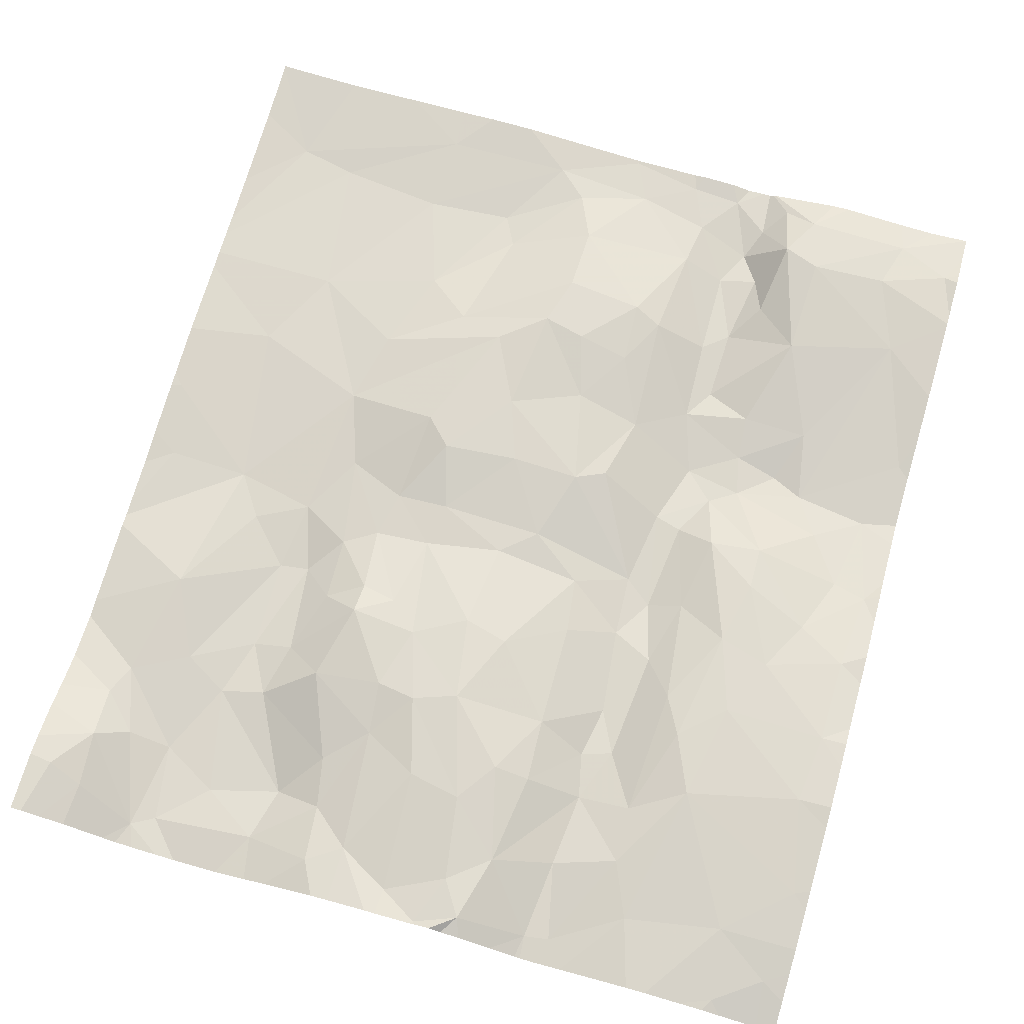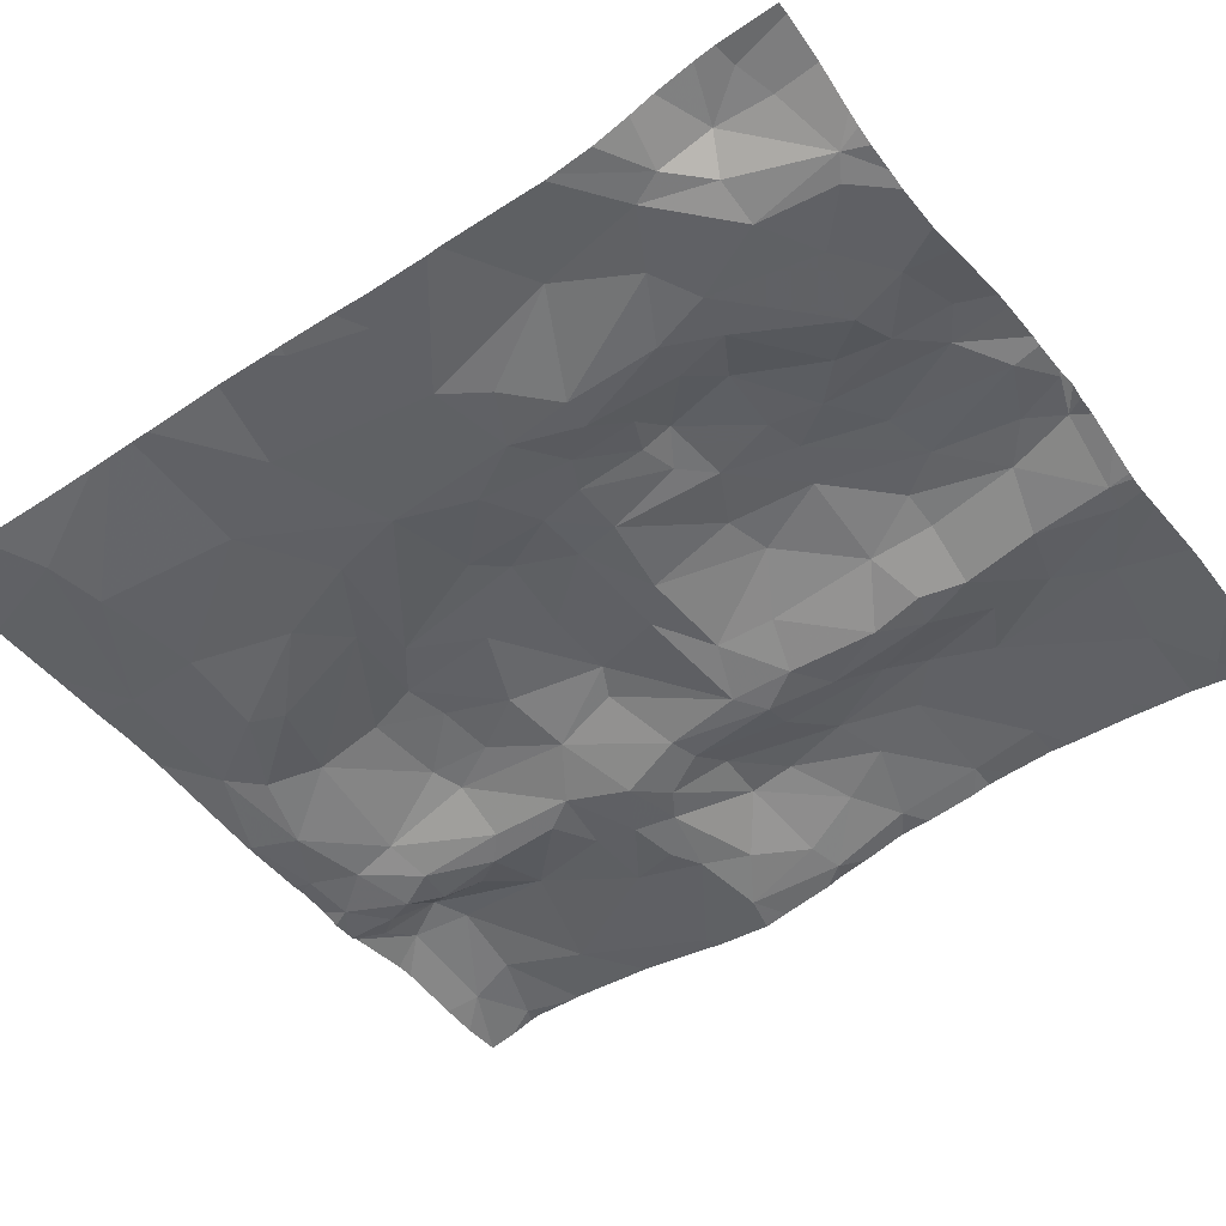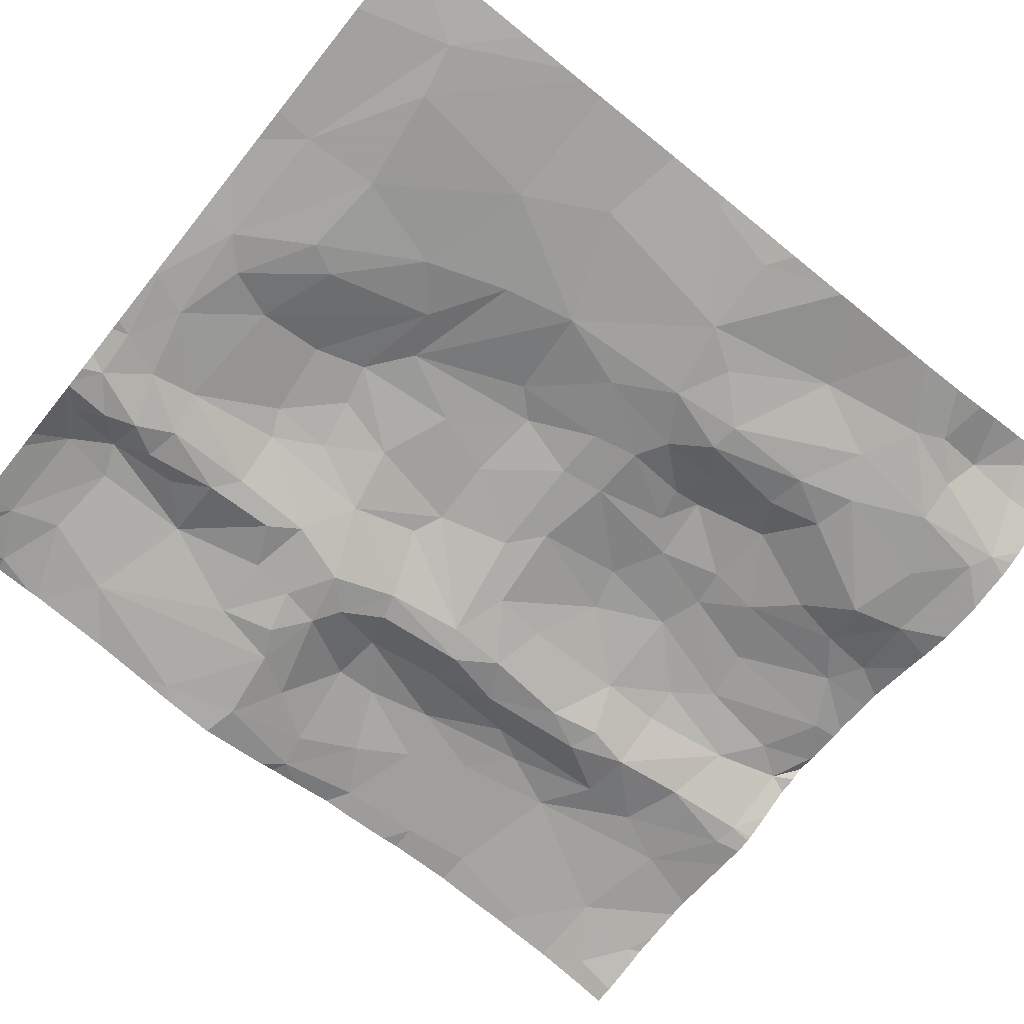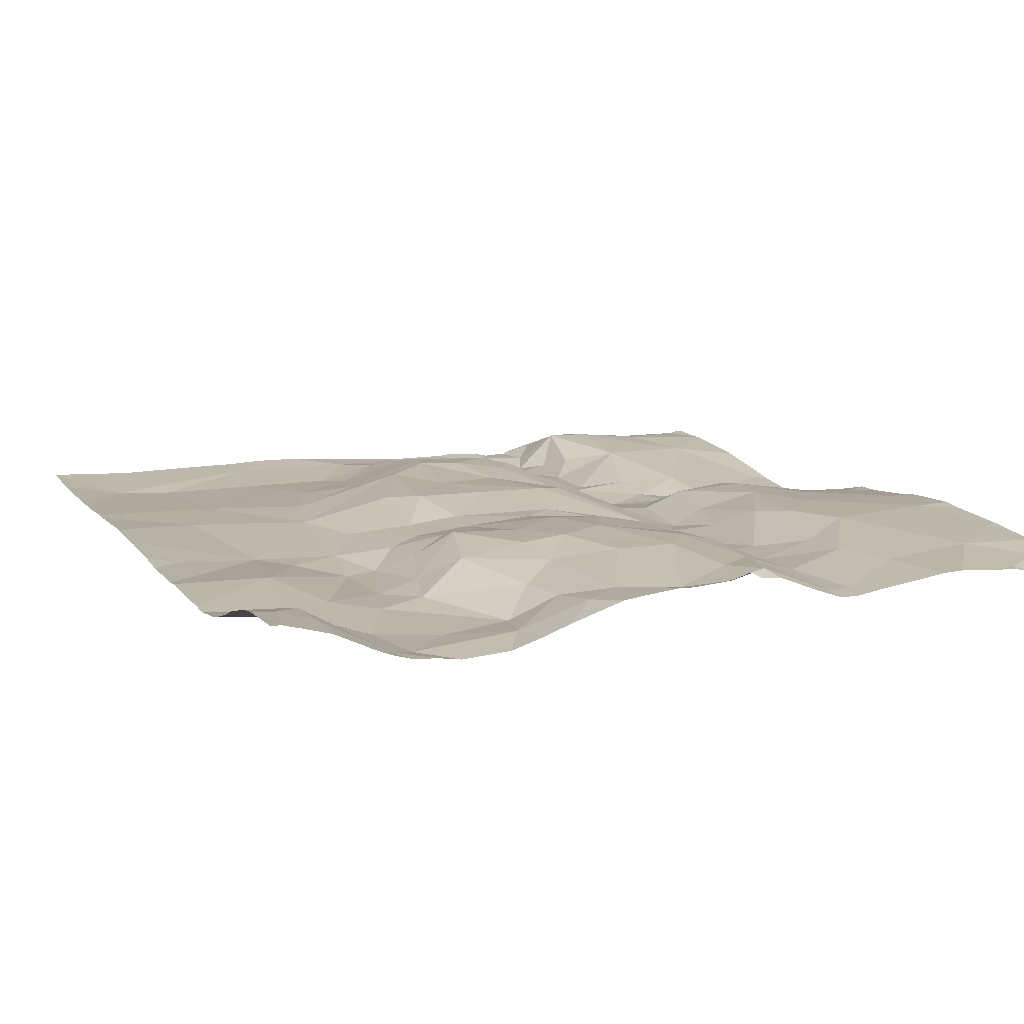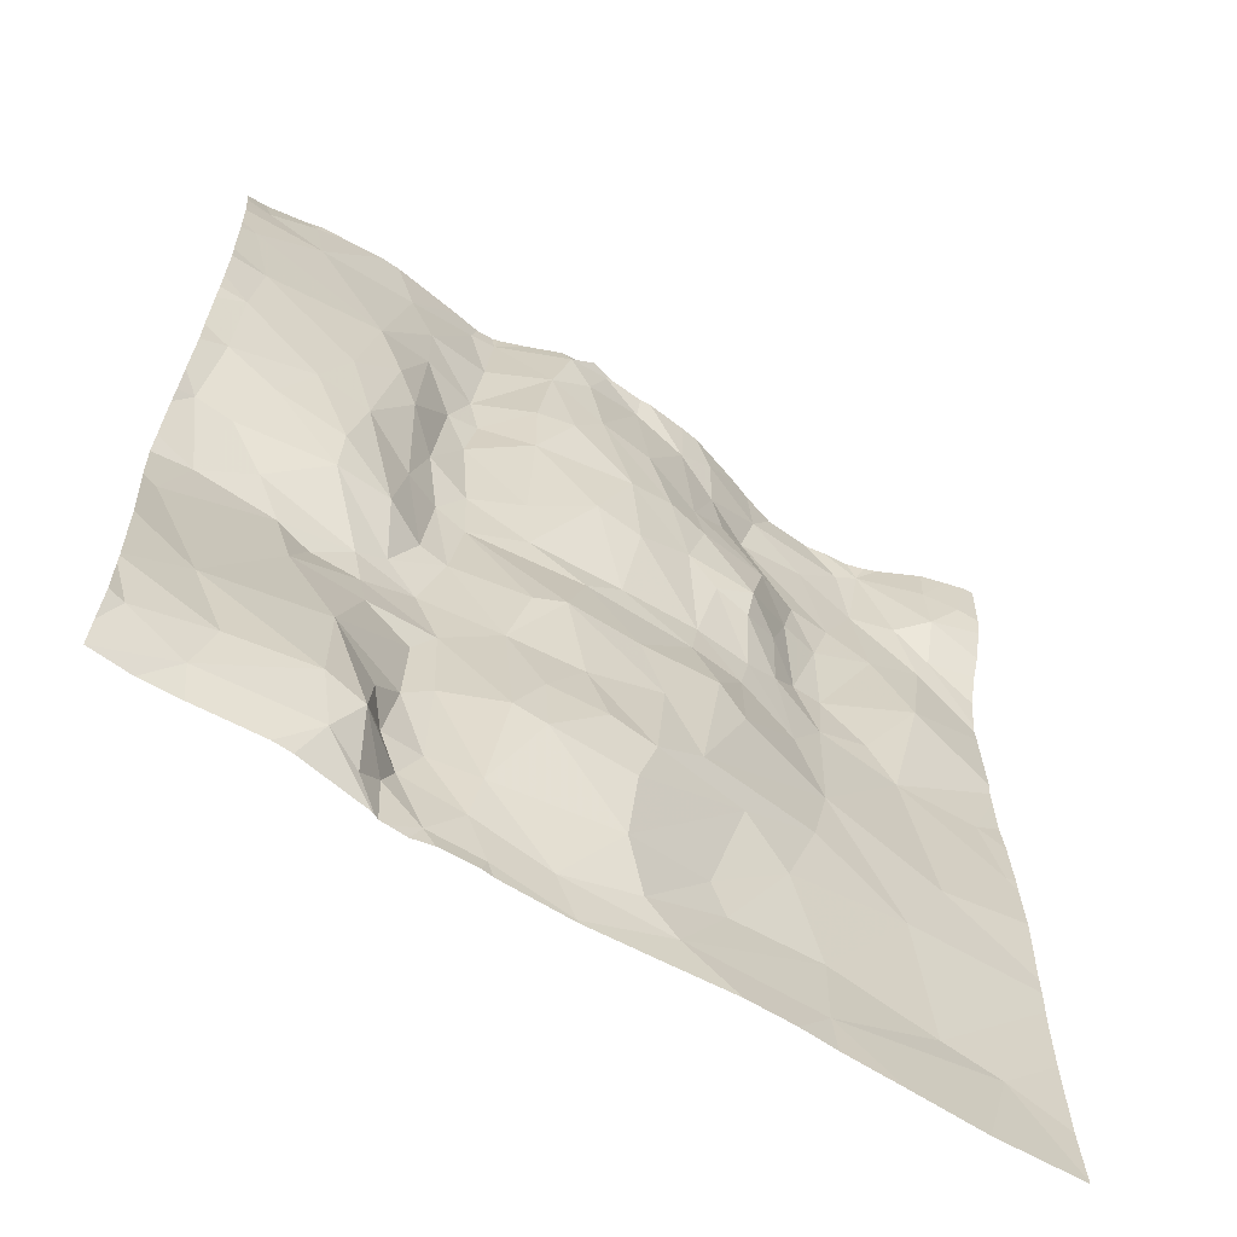
<metadata>
{"format":"obj","ext":"obj","renderer":"f3d","projection":"perspective","resolution":1024,"background":"white","views":[{"elev":71.7,"azim":-164.0,"up":"+Z"},{"elev":-49.2,"azim":126.4,"up":"+Z"},{"elev":-71.2,"azim":51.2,"up":"+Z"},{"elev":11.3,"azim":157.4,"up":"+Z"},{"elev":-63.3,"azim":-32.5,"up":"+Y"}]}
</metadata>
<code>
v -73.93 31.25 -0.9526
v -73.59 31.38 -0.88
v -73.95 31.63 -0.9462
v -72.98 33.69 -0.7902
v -73.34 33.53 -0.7282
v -73.26 33.01 -0.7015
v -73.01 29.35 -0.7685
v -73.18 29.73 -0.7459
v -73.48 29.4 -0.7846
v -72.41 33.29 -0.8689
v -72.44 33.64 -0.8202
v -72.66 33.51 -0.801
v -72.03 31.53 -0.9191
v -71.94 30.97 -0.9318
v -71.71 31.34 -0.983
v -73.96 33.22 -0.8712
v -74.34 33.11 -0.8
v -74 32.76 -0.907
v -75.15 28.42 -0.8689
v -73.69 30.2 -0.8705
v -74.12 30.37 -1.008
v -74.01 30 -0.9602
v -71.84 31.76 -1.004
v -71.66 31.78 -1.019
v -74.49 33.45 -0.8085
v -74.06 33.69 -0.8873
v -75.08 33.35 -0.7819
v -74.33 32.76 -0.8163
v -71.27 33.71 -0.9851
v -73.59 33.33 -0.7415
v -73.48 33.74 -0.7155
v -73.91 33.72 -0.8842
v -70.91 33.59 -0.8108
v -70.88 33.24 -0.8108
v -70.69 33.51 -0.754
v -72.6 32.75 -0.7879
v -74.66 32.58 -0.7319
v -71.08 33.15 -0.9448
v -71.34 33.16 -1.025
v -71.82 32.65 -0.9679
v -71.55 32.71 -1.003
v -72.12 33.25 -1.001
v -73.22 33.84 -0.7408
v -74.78 31.99 -0.7343
v -74.51 32.23 -0.7401
v -73.76 28.6 -0.9661
v -73.72 28.89 -0.9238
v -73.98 28.95 -0.9986
v -74.1 28.72 -1.016
v -74.13 32.43 -0.903
v -74.38 31.99 -0.7757
v -74.2 31.76 -0.8982
v -74 32.16 -0.9246
v -72.14 32.47 -0.8052
v -72.35 32.98 -0.8694
v -72.24 31.42 -0.8806
v -72.27 31.82 -0.7977
v -72.49 31.87 -0.7727
v -72.81 32.47 -0.7111
v -73.08 32.39 -0.6918
v -72.67 32.04 -0.7548
v -73.02 28.94 -0.8471
v -71.66 32.35 -1.006
v -75.23 29.19 -0.8562
v -74.59 28.77 -0.7683
v -74.58 29.37 -0.8213
v -72.56 32.43 -0.7488
v -72.7 28.46 -0.9324
v -73.99 29.49 -0.9586
v -74.13 29.8 -0.9817
v -74.31 30.55 -0.9844
v -74 30.77 -0.9544
v -71.4 31.5 -0.9863
v -71.22 31.24 -0.9866
v -72.64 29.88 -0.7675
v -72.52 30.74 -0.7631
v -72.85 30.31 -0.7715
v -73.44 32.76 -0.7047
v -73.65 32.38 -0.7803
v -74.4 30.89 -0.8404
v -74.17 30.82 -0.9521
v -74.32 31.35 -0.8731
v -74.1 31.38 -0.9699
v -72.04 31.93 -0.8854
v -72.42 28.91 -0.9618
v -71.88 28.95 -0.9561
v -74.48 30.45 -0.9854
v -75.05 30.61 -0.949
v -74.89 30.36 -1
v -73.66 29.47 -0.8159
v -73 31.87 -0.7326
v -73.27 31.94 -0.7352
v -73.06 31.33 -0.8322
v -74.81 29.94 -0.9359
v -74.41 29.93 -0.9389
v -71.91 32.32 -0.9435
v -72.58 31.41 -0.8486
v -73.5 29.78 -0.7942
v -74.72 30.86 -0.8124
v -75.26 30.92 -0.9094
v -75.14 33.78 -0.8342
v -71.06 32.08 -0.9077
v -70.94 32.74 -0.9581
v -71.28 32.55 -0.9719
v -75.47 33.01 -0.7677
v -72.03 33.58 -0.9721
v -71.69 33.36 -1.016
v -71.4 33.63 -1.016
v -72.94 32.95 -0.7158
v -70.86 32.92 -0.9315
v -73.66 32.77 -0.7555
v -72.62 31.13 -0.8352
v -73.27 31.15 -0.8346
v -72.98 30.7 -0.7751
v -73.94 32.49 -0.9062
v -73.64 31.72 -0.8489
v -75.41 31.99 -0.752
v -75.36 32.43 -0.735
v -73.41 30.71 -0.778
v -74.43 30.2 -0.9858
v -74.7 30.26 -1.018
v -73.59 30.62 -0.8089
v -72.3 31.13 -0.8683
v -73.28 30.13 -0.7956
v -72.35 30.56 -0.7878
v -73.32 28.5 -0.9603
v -72.89 28.63 -0.9214
v -72.92 29.67 -0.7415
v -72.35 29.76 -0.8566
v -74.22 28.9 -0.9702
v -72.51 29.1 -0.9405
v -75.42 31.47 -0.8038
v -73.64 28.32 -0.9687
v -74.51 28.43 -0.8168
v -74.94 31.62 -0.7557
v -75.47 30.96 -0.9162
v -74.14 29.35 -0.9862
v -74.3 29.13 -0.8985
v -75.48 28.57 -0.8428
v -72.26 32 -0.7443
v -71.91 28.47 -0.9257
v -73.2 28.24 -0.9657
v -74.37 28.69 -0.7768
v -74.18 28.52 -0.9738
v -75.49 29.97 -0.9686
v -75.34 30.42 -1.011
v -74.63 31.53 -0.7496
v -74.72 31.13 -0.767
v -73.95 28.34 -0.9833
v -75.11 31.3 -0.8092
v -71.24 28.87 -0.9742
v -71.35 29.73 -0.9447
v -74.31 28.36 -0.9033
v -75.06 28.72 -0.8236
v -71.78 30.51 -0.9269
v -72.07 29.53 -0.9218
v -70.72 31.23 -0.9645
v -70.9 28.8 -0.9639
v -71.89 30.05 -0.9107
v -75.42 33.58 -0.8345
v -71.08 30.24 -0.9408
v -70.62 30.75 -0.9313
v -75.57 30.51 -0.9862
v -75.57 33.34 -0.798
v -75.57 30.92 -0.9063
v -75.57 28.59 -0.8263
v -75.57 31.11 -0.8697
v -75.57 32.55 -0.7413
v -75.57 29.79 -0.9344
v -75.57 31.38 -0.8064
v -75.57 30.03 -0.9783
v -75.57 30.37 -1.013
v -75.57 32.96 -0.7649
v -75.57 28.39 -0.879
v -75.57 28.53 -0.838
v -75.57 28.85 -0.8343
v -75.57 28.93 -0.8337
v -75.57 29.45 -0.8792
v -75.57 31.88 -0.7701
v -75.57 31.99 -0.7492
v -75.57 33.09 -0.7777
v -75.57 32.42 -0.7287
v -75.57 32.15 -0.7404
v -75.57 28.91 -0.8318
v -75.57 33.67 -0.8571
v -75.57 30.82 -0.9359
v -75.57 31.56 -0.8014
v -75.57 33.49 -0.8248
v -70.56 32.76 -0.9463
v -70.56 29.14 -0.9351
v -70.56 28.61 -0.926
v -70.56 32.47 -0.9804
v -70.56 32.36 -0.9739
v -70.56 28.23 -0.9053
v -70.56 29.59 -0.9311
v -70.56 32.53 -0.9732
v -70.56 31.74 -0.9677
v -70.56 31.35 -0.962
v -70.56 29.85 -0.926
v -70.56 31.64 -0.9657
v -70.56 33.49 -0.7457
v -70.56 29.74 -0.9254
v -70.56 30.34 -0.9126
v -70.56 31.81 -0.96
v -70.56 31.12 -0.9423
v -70.56 29.46 -0.9345
v -70.56 30.68 -0.9248
v -70.56 32.98 -0.882
v -70.56 33.36 -0.7657
v -70.56 30.77 -0.9261
v -70.56 33.13 -0.8254
v -75.57 28.22 -0.9123
v -71.08 28.22 -0.927
v -71.54 28.22 -0.9184
v -71.9 28.22 -0.914
v -74.16 28.22 -0.9825
v -74.72 28.22 -0.8923
v -73.21 28.22 -0.9648
v -74.18 28.22 -0.969
v -70.59 28.22 -0.9056
v -74.2 28.22 -0.9628
v -74.12 28.22 -0.9834
v -72.39 28.22 -0.9062
v -74.01 28.22 -0.9886
v -75.57 28.22 -0.9123
v -73.89 28.22 -0.964
v -73.61 28.22 -0.9642
v -70.56 28.22 -0.9041
v -72.12 28.22 -0.9034
v -75.1 28.22 -0.9212
v -75.33 28.22 -0.9308
v -73.68 28.22 -0.9556
v -73.19 28.22 -0.9649
v -74.61 28.22 -0.8974
v -72.77 28.22 -0.9348
v -75.57 28.22 -0.9123
v -73.18 33.85 -0.7402
v -71.14 33.85 -0.9284
v -71.21 33.85 -0.9593
v -74.02 33.85 -0.9004
v -72.66 33.85 -0.7748
v -73.52 33.85 -0.7491
v -71.88 33.85 -1.004
v -70.56 33.85 -0.7358
v -73.22 33.85 -0.7317
v -70.89 33.85 -0.8125
v -72.09 33.85 -0.9429
v -73.4 33.85 -0.7408
v -75.5 33.85 -0.8996
v -74.73 33.85 -0.8125
v -72.55 33.85 -0.7898
v -72.97 33.85 -0.7552
v -75.45 33.85 -0.8988
v -75.13 33.85 -0.8436
v -70.56 33.85 -0.7363
v -73.72 33.85 -0.8292
v -70.62 33.85 -0.74
v -72.22 33.85 -0.8922
v -73.88 33.85 -0.8878
v -71.6 33.85 -1.022
v -74.95 33.85 -0.8287
v -75.57 33.85 -0.9006
v -71.48 33.85 -1.003
v -75.21 33.85 -0.8619
v -70.73 33.85 -0.7691
v -74.61 33.85 -0.8172
v -74.18 33.85 -0.8752
v -71.32 33.85 -0.9892
v -73.33 33.85 -0.7014
v -72.9 33.85 -0.7497
v -73.92 33.85 -0.897
v -75.09 33.85 -0.8362
g obj_0
f 141 158 151
f 86 141 151
f 68 223 141
f 141 86 68
f 213 158 141
f 213 141 214
f 214 141 215
f 215 141 229
f 223 229 141
f 158 191 190
f 151 158 206
f 194 158 213
f 191 158 194
f 206 158 190
f 151 195 152
f 151 152 86
f 206 195 151
f 85 68 86
f 86 152 156
f 156 85 86
f 142 233 68
f 68 85 127
f 142 68 126
f 126 68 127
f 223 68 235
f 233 235 68
f 194 220 228
f 213 220 194
f 195 202 152
f 161 155 152
f 156 152 159
f 152 155 159
f 199 161 152
f 199 152 202
f 156 131 85
f 131 127 85
f 129 156 159
f 129 131 156
f 133 142 126
f 233 142 218
f 218 142 133
f 62 126 127
f 62 127 131
f 133 126 46
f 47 126 62
f 46 126 47
f 74 155 161
f 162 161 203
f 74 161 162
f 203 161 199
f 75 159 155
f 15 155 74
f 155 125 75
f 14 155 15
f 14 125 155
f 129 159 75
f 129 62 131
f 129 75 128
f 129 7 62
f 128 7 129
f 46 149 133
f 149 226 133
f 218 133 227
f 227 133 232
f 226 232 133
f 62 9 47
f 62 7 9
f 46 47 48
f 49 149 46
f 48 49 46
f 90 47 9
f 48 47 69
f 90 69 47
f 73 15 74
f 74 162 157
f 74 102 73
f 74 157 200
f 200 197 74
f 204 102 74
f 204 74 197
f 162 207 210
f 162 210 157
f 203 207 162
f 76 75 125
f 128 75 77
f 75 76 77
f 13 14 15
f 15 73 24
f 13 15 23
f 23 15 24
f 14 123 125
f 76 125 123
f 14 13 56
f 14 56 123
f 8 7 128
f 77 124 128
f 124 8 128
f 7 8 9
f 144 149 49
f 144 216 149
f 226 149 224
f 224 149 222
f 216 222 149
f 98 90 9
f 9 8 98
f 49 48 130
f 137 48 69
f 137 130 48
f 49 143 144
f 49 130 143
f 98 20 90
f 69 90 22
f 90 20 22
f 137 69 70
f 69 22 70
f 73 102 24
f 210 205 157
f 198 157 205
f 200 157 198
f 24 102 104
f 102 193 103
f 102 103 104
f 193 102 204
f 114 77 76
f 123 112 76
f 76 112 114
f 119 124 77
f 114 119 77
f 56 13 57
f 84 13 23
f 13 84 57
f 23 24 63
f 63 24 104
f 23 96 84
f 96 23 63
f 97 123 56
f 123 97 112
f 56 57 58
f 58 97 56
f 8 124 98
f 124 119 20
f 98 124 20
f 144 153 219
f 153 144 143
f 219 216 144
f 130 137 138
f 138 143 130
f 70 66 137
f 66 138 137
f 143 134 153
f 66 143 138
f 143 65 134
f 65 143 66
f 122 20 119
f 20 21 22
f 72 20 122
f 21 20 72
f 70 22 95
f 21 120 22
f 120 95 22
f 95 66 70
f 104 41 63
f 103 39 104
f 104 39 41
f 193 192 103
f 103 110 38
f 39 103 38
f 196 110 103
f 196 103 192
f 119 114 113
f 112 113 114
f 93 112 97
f 113 112 93
f 113 1 119
f 1 122 119
f 140 57 84
f 140 58 57
f 140 84 96
f 96 63 40
f 41 40 63
f 54 140 96
f 54 96 40
f 61 97 58
f 91 93 97
f 61 91 97
f 58 140 61
f 134 221 153
f 221 219 153
f 94 66 95
f 64 65 66
f 94 64 66
f 134 217 234
f 19 230 134
f 134 65 19
f 221 134 234
f 230 217 134
f 154 19 65
f 154 65 64
f 1 72 122
f 71 21 72
f 21 87 120
f 87 21 71
f 83 72 1
f 72 81 71
f 83 81 72
f 95 120 94
f 87 121 120
f 94 120 121
f 40 41 42
f 107 41 39
f 42 41 107
f 38 29 39
f 107 39 108
f 39 29 108
f 38 110 34
f 110 208 34
f 189 110 196
f 208 110 189
f 34 29 38
f 113 2 1
f 93 2 113
f 91 92 93
f 92 2 93
f 1 2 3
f 83 1 3
f 140 67 61
f 67 140 54
f 54 40 55
f 55 40 42
f 67 54 36
f 36 54 55
f 91 61 60
f 61 67 59
f 59 60 61
f 92 91 60
f 64 94 89
f 89 94 121
f 154 64 177
f 89 145 64
f 64 178 177
f 64 145 169
f 169 178 64
f 19 231 230
f 154 139 19
f 231 19 212
f 212 19 139
f 177 184 154
f 176 139 154
f 176 154 184
f 71 81 80
f 99 87 71
f 80 99 71
f 87 89 121
f 99 88 87
f 87 88 89
f 52 83 3
f 83 82 81
f 83 52 82
f 80 81 82
f 106 42 107
f 10 55 42
f 42 106 10
f 106 107 108
f 33 29 34
f 29 238 239
f 260 108 29
f 260 29 263
f 238 29 33
f 263 29 268
f 268 29 239
f 243 106 108
f 243 108 260
f 34 211 209
f 34 209 35
f 33 34 35
f 208 211 34
f 2 116 3
f 2 92 116
f 92 60 79
f 79 116 92
f 53 3 116
f 53 52 3
f 59 67 36
f 10 36 55
f 59 36 109
f 36 10 12
f 109 36 12
f 59 6 60
f 78 79 60
f 78 60 6
f 109 6 59
f 145 89 146
f 89 88 146
f 146 172 145
f 145 171 169
f 172 171 145
f 139 166 175
f 174 139 175
f 166 139 176
f 212 139 236
f 236 139 174
f 99 80 148
f 80 82 147
f 80 147 148
f 99 100 88
f 150 99 148
f 100 99 150
f 146 88 100
f 50 52 53
f 82 52 51
f 50 51 52
f 51 147 82
f 11 10 106
f 106 243 247
f 258 11 106
f 258 106 247
f 10 11 12
f 35 257 33
f 238 33 246
f 246 33 265
f 257 265 33
f 209 201 35
f 257 35 201
f 79 53 116
f 79 78 111
f 115 53 79
f 79 111 115
f 115 50 53
f 109 4 6
f 12 4 109
f 12 270 4
f 12 241 270
f 241 12 11
f 30 78 6
f 4 5 6
f 30 6 5
f 30 111 78
f 100 136 146
f 136 186 146
f 172 146 163
f 186 163 146
f 236 174 225
f 150 148 135
f 148 147 135
f 45 147 51
f 45 44 147
f 147 44 135
f 136 100 150
f 132 150 135
f 136 150 132
f 50 115 18
f 50 28 51
f 28 50 18
f 45 51 28
f 11 258 251
f 241 11 251
f 257 201 255
f 201 244 255
f 115 111 18
f 30 18 111
f 43 5 4
f 43 4 252
f 270 252 4
f 31 30 5
f 18 30 16
f 30 31 32
f 30 32 16
f 5 43 31
f 136 165 186
f 132 170 136
f 136 167 165
f 170 167 136
f 135 117 132
f 135 44 117
f 37 45 28
f 37 44 45
f 118 44 37
f 117 44 118
f 187 132 117
f 170 132 187
f 16 17 18
f 28 18 17
f 37 28 17
f 43 237 245
f 43 245 31
f 252 237 43
f 31 242 32
f 245 269 31
f 248 31 269
f 242 31 248
f 32 26 16
f 26 17 16
f 32 271 26
f 242 256 32
f 259 32 256
f 271 32 259
f 117 180 179
f 117 183 180
f 187 117 179
f 183 117 118
f 37 17 25
f 37 105 118
f 27 37 25
f 105 37 27
f 105 173 118
f 183 118 182
f 173 168 118
f 182 118 168
f 17 26 25
f 25 26 240
f 271 240 26
f 240 267 25
f 266 25 267
f 250 27 25
f 250 25 266
f 105 27 164
f 164 181 105
f 173 105 181
f 27 250 101
f 27 160 188
f 101 160 27
f 188 164 27
f 250 261 101
f 101 261 272
f 160 101 264
f 254 101 272
f 264 101 254
f 160 253 249
f 188 160 185
f 264 253 160
f 262 185 160
f 262 160 249

</code>
